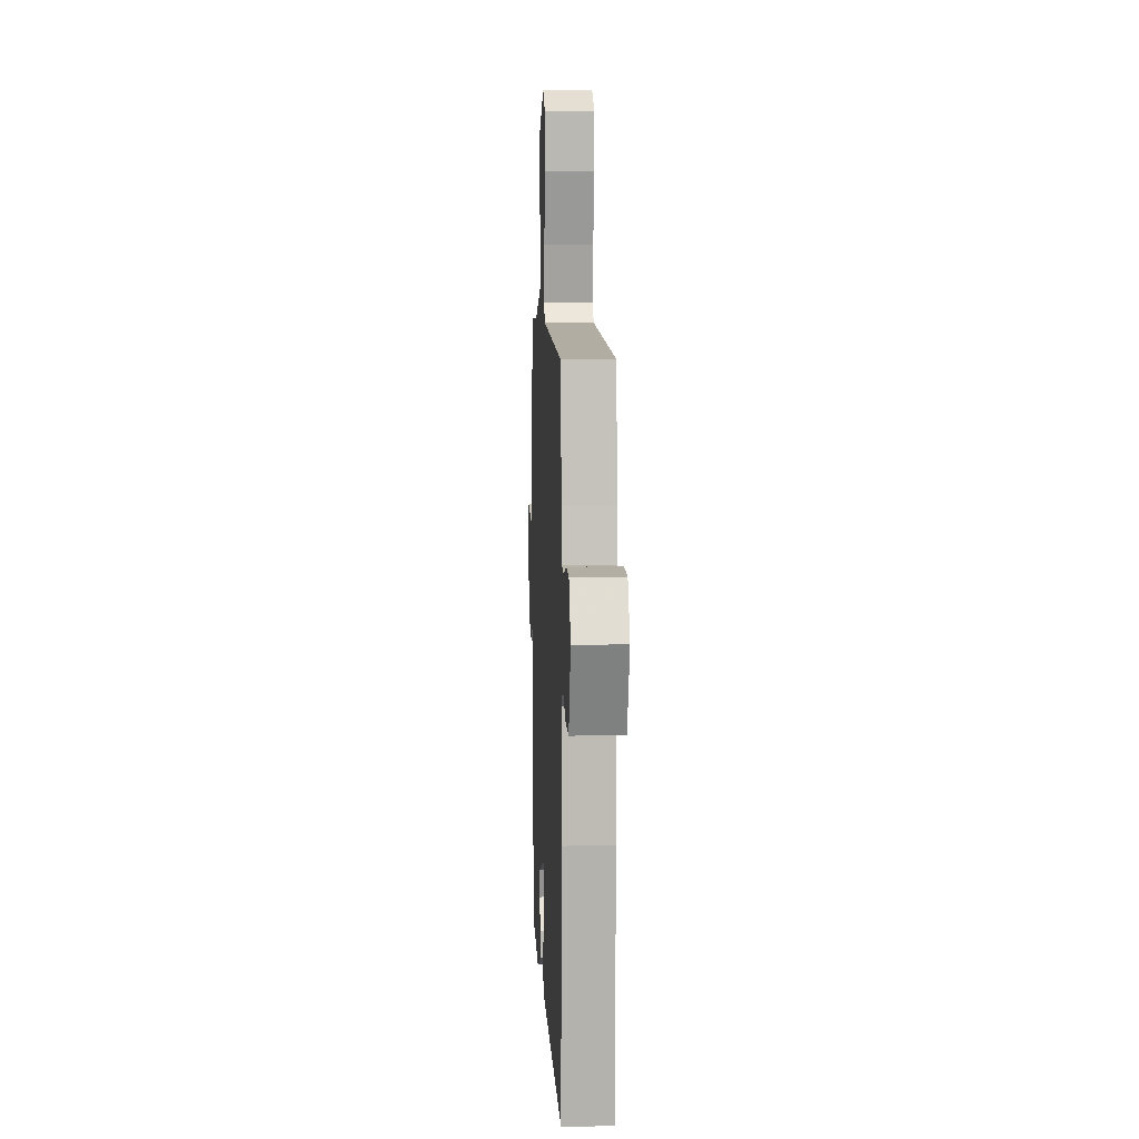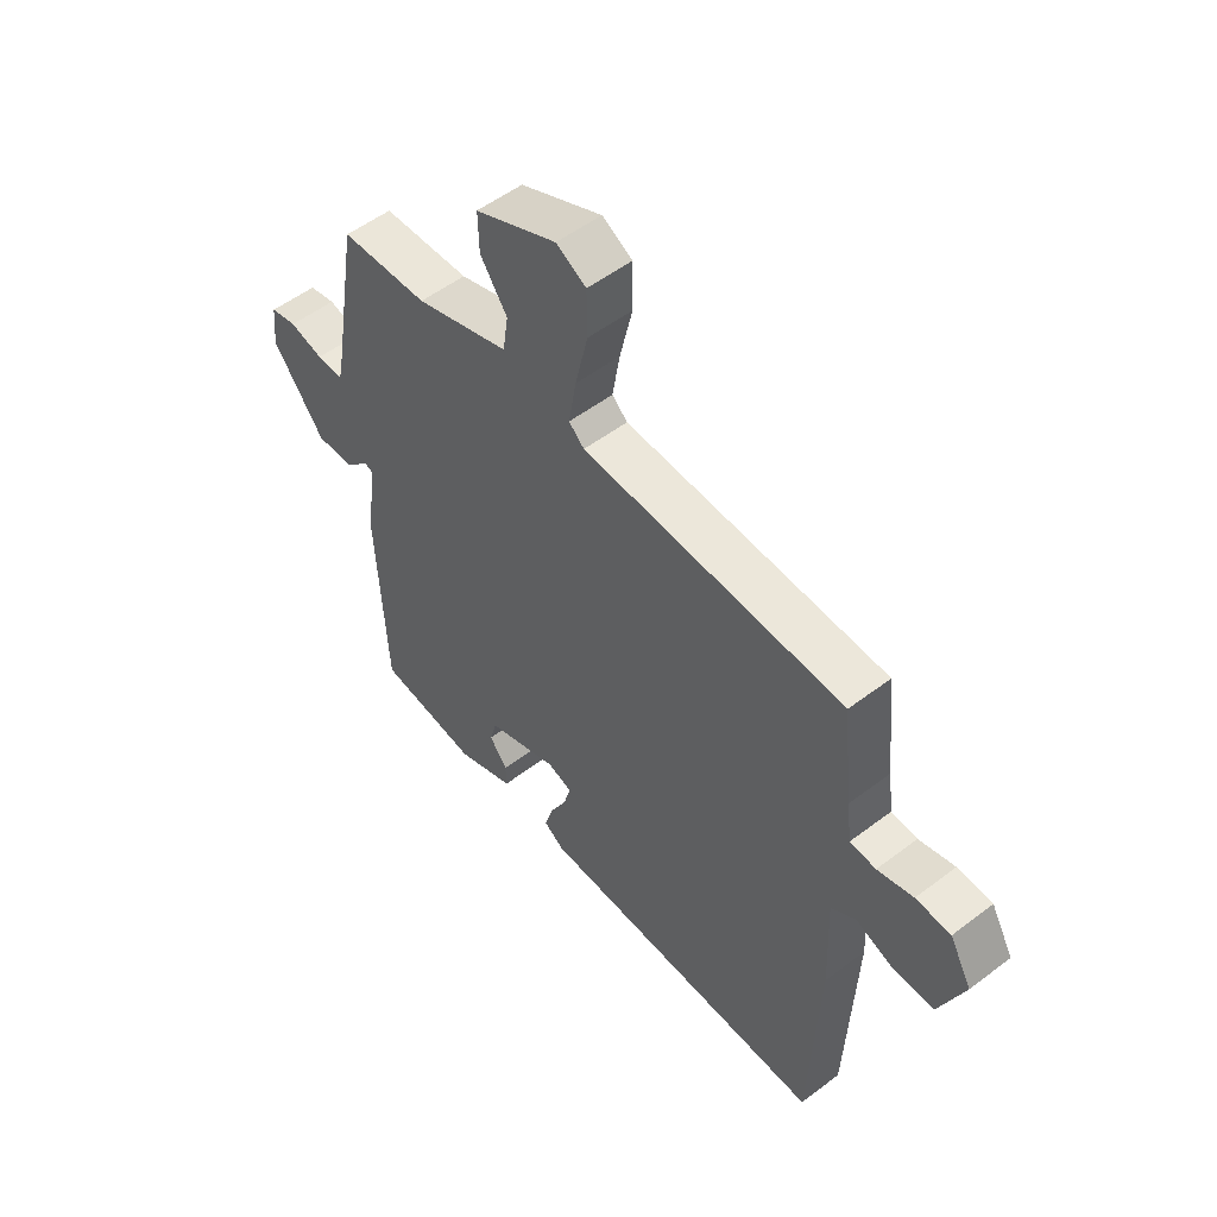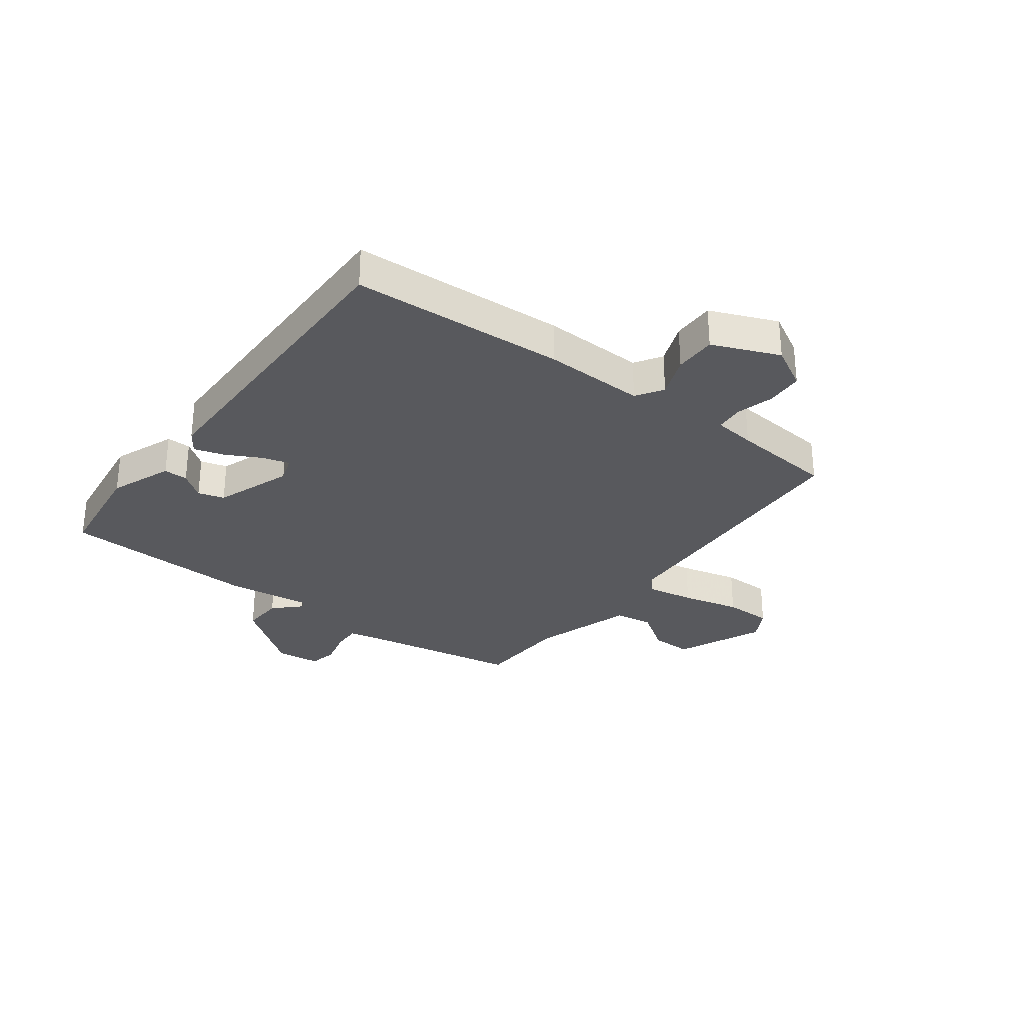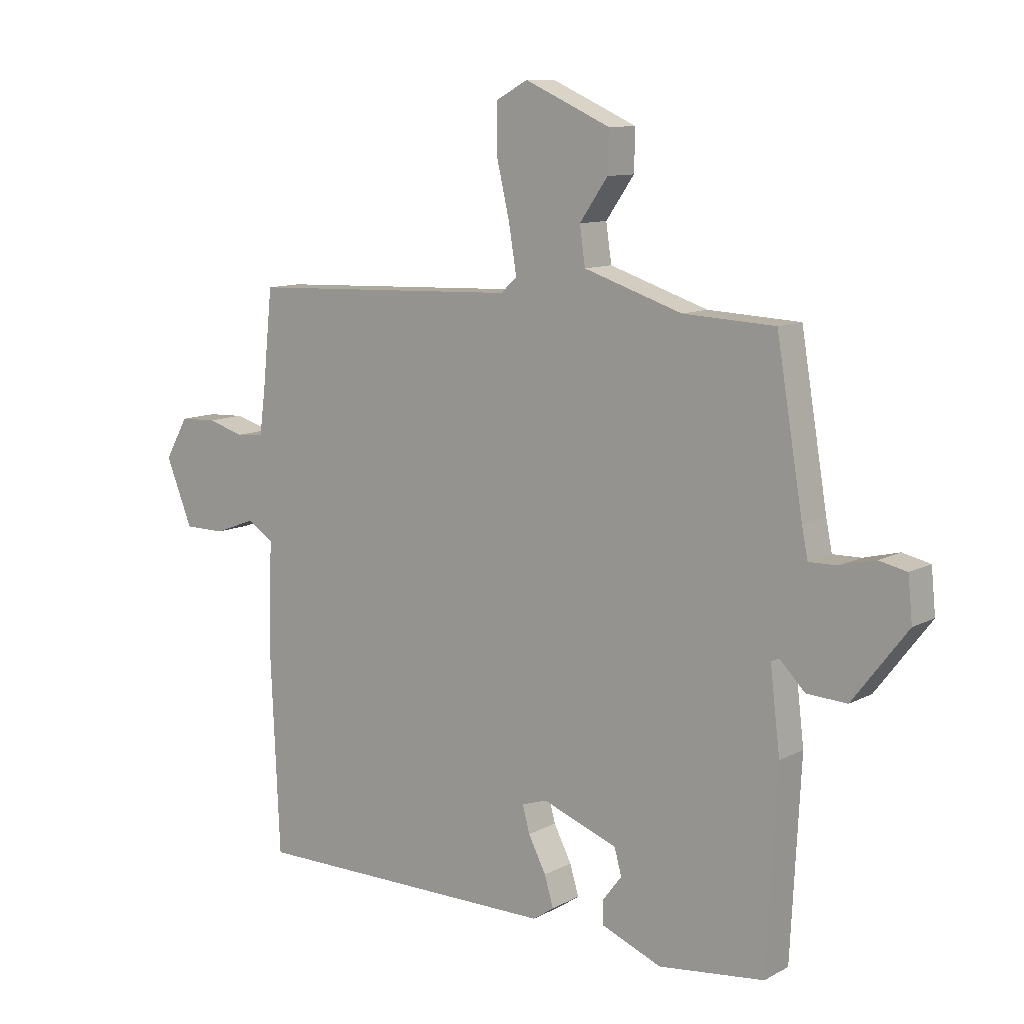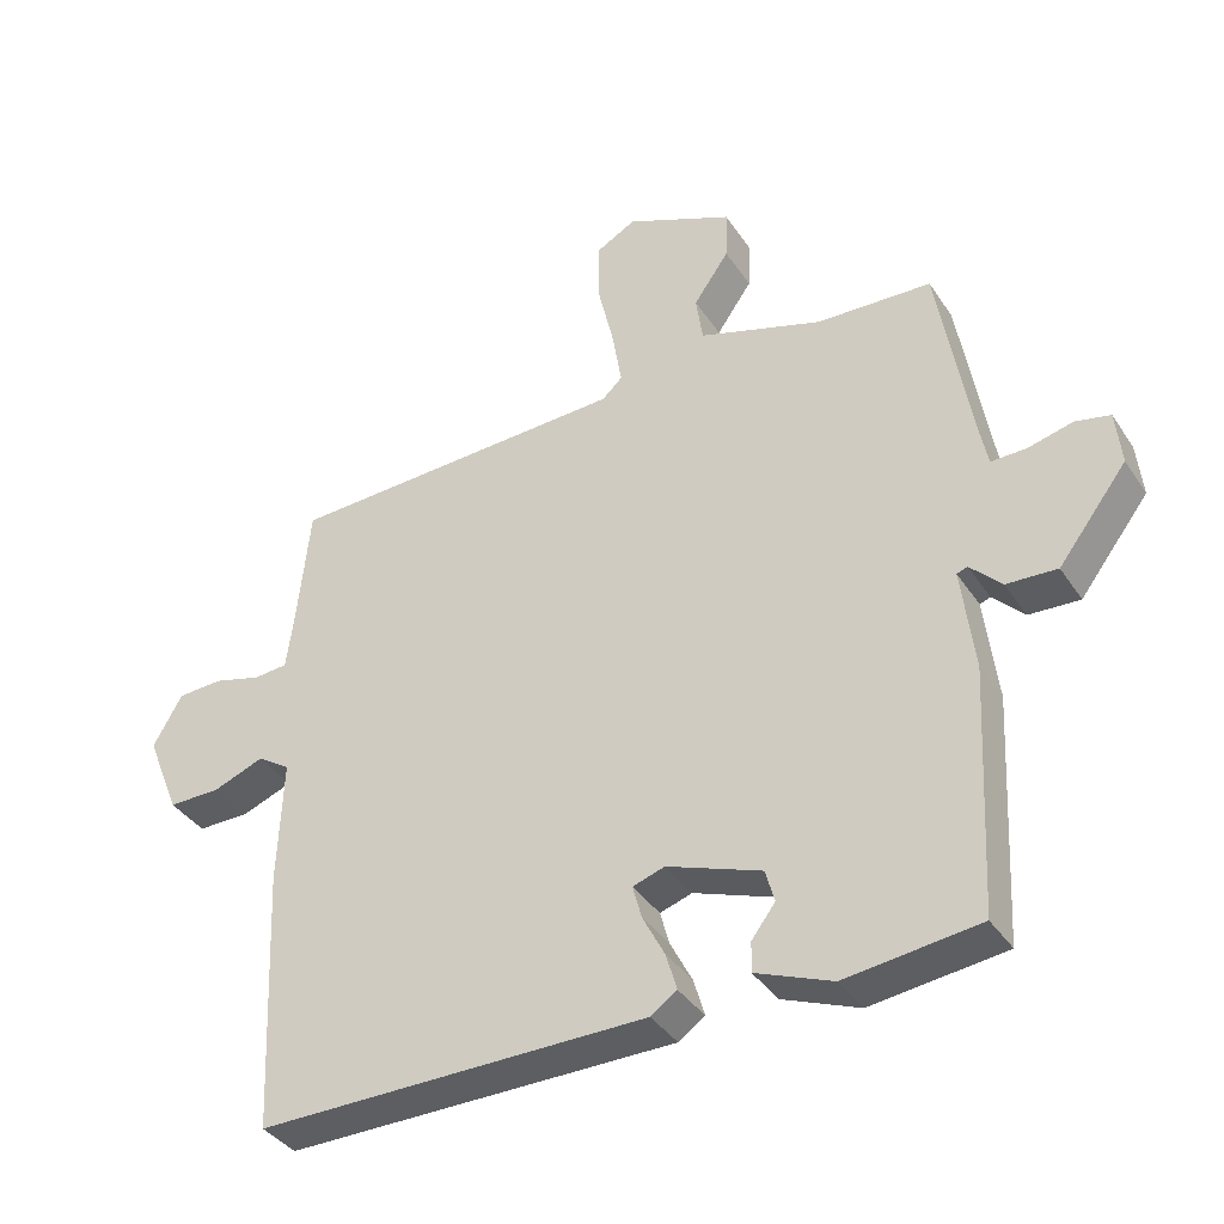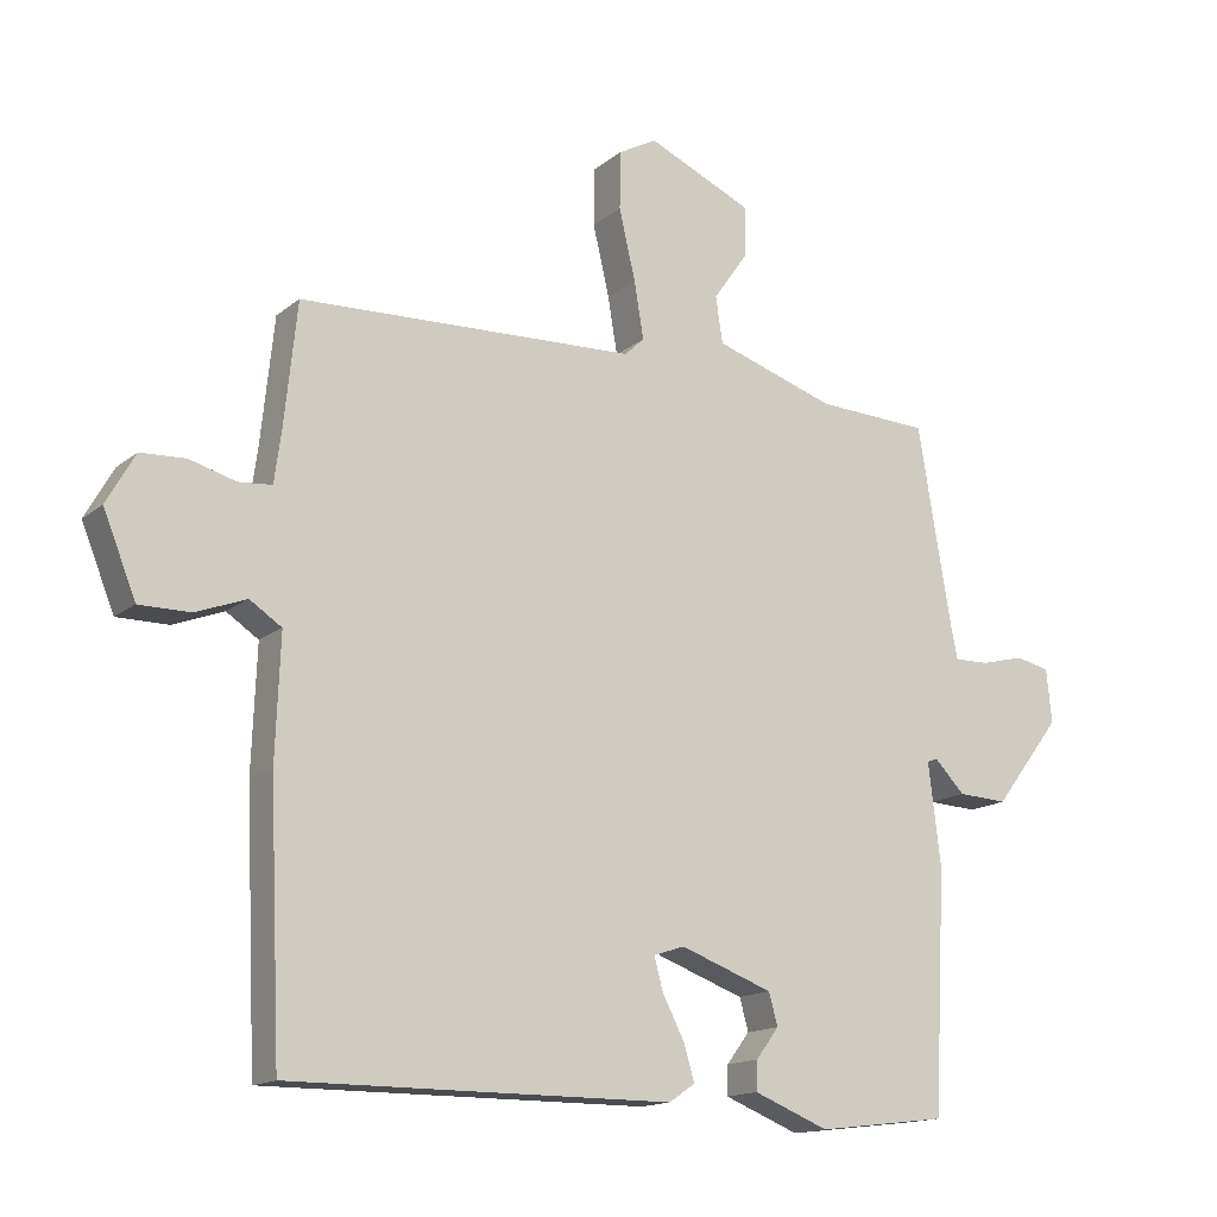
<metadata>
{"format":"obj","ext":"obj","renderer":"f3d","projection":"perspective","resolution":1024,"background":"white","views":[{"elev":8.3,"azim":-92.8,"up":"+Z"},{"elev":53.1,"azim":-129.2,"up":"+Z"},{"elev":-30.1,"azim":-126.3,"up":"+Y"},{"elev":10.6,"azim":37.4,"up":"+Z"},{"elev":-37.9,"azim":29.8,"up":"+Z"},{"elev":-15.0,"azim":-31.5,"up":"+Z"}]}
</metadata>
<code>
v 0.5 0.07 -0.5
v 0.308 0.07 -0.523
v 0.198 0.07 -0.479
v 0.199 0.07 -0.436
v 0.233 0.07 -0.391
v 0.22 0.07 -0.344
v 0.084 0.07 -0.294
v 0.038 0.07 -0.309
v 0.051 0.07 -0.357
v 0.083 0.07 -0.419
v 0.099 0.07 -0.473
v 0.061 0.07 -0.499
v -0.5 0.07 -0.5
v -0.517 0.07 -0.12
v -0.51 0.07 0.06
v -0.557 0.07 0.091
v -0.631 0.07 0.063
v -0.706 0.07 0.063
v -0.754 0.07 0.182
v -0.712 0.07 0.256
v -0.646 0.07 0.259
v -0.578 0.07 0.24
v -0.529 0.07 0.244
v -0.519 0.07 0.318
v -0.5 0.07 0.5
v -0.005 0.07 0.519
v 0.024 0.07 0.546
v 0.01 0.07 0.63
v -0.014 0.07 0.733
v -0.013 0.07 0.818
v 0.044 0.07 0.849
v 0.199 0.07 0.78
v 0.197 0.07 0.707
v 0.146 0.07 0.634
v 0.156 0.07 0.566
v 0.334 0.07 0.508
v 0.5 0.07 0.5
v 0.548 0.07 0.214
v 0.559 0.07 0.159
v 0.61 0.07 0.16
v 0.674 0.07 0.176
v 0.724 0.07 0.165
v 0.732 0.07 0.086
v 0.633 0.07 -0.043
v 0.56 0.07 -0.039
v 0.515 0.07 0.007
v 0.5 0.07 0.001
v 0.518 0.07 -0.149
v 0.5 0 -0.5
v 0.308 0 -0.523
v 0.198 0 -0.479
v 0.199 0 -0.436
v 0.233 0 -0.391
v 0.22 0 -0.344
v 0.084 0 -0.294
v 0.038 0 -0.309
v 0.051 0 -0.357
v 0.083 0 -0.419
v 0.099 0 -0.473
v 0.061 0 -0.499
v -0.5 0 -0.5
v -0.517 0 -0.12
v -0.51 0 0.06
v -0.557 0 0.091
v -0.631 0 0.063
v -0.706 0 0.063
v -0.754 0 0.182
v -0.712 0 0.256
v -0.646 0 0.259
v -0.578 0 0.24
v -0.529 0 0.244
v -0.519 0 0.318
v -0.5 0 0.5
v -0.005 0 0.519
v 0.024 0 0.546
v 0.01 0 0.63
v -0.014 0 0.733
v -0.013 0 0.818
v 0.044 0 0.849
v 0.199 0 0.78
v 0.197 0 0.707
v 0.146 0 0.634
v 0.156 0 0.566
v 0.334 0 0.508
v 0.5 0 0.5
v 0.548 0 0.214
v 0.559 0 0.159
v 0.61 0 0.16
v 0.674 0 0.176
v 0.724 0 0.165
v 0.732 0 0.086
v 0.633 0 -0.043
v 0.56 0 -0.039
v 0.515 0 0.007
v 0.5 0 0.001
v 0.518 0 -0.149
f 1 2 3
f 48 1 3
f 47 48 3
f 44 45 46
f 43 44 46
f 42 43 46
f 41 42 46
f 40 41 46
f 39 40 46 47
f 38 39 47 3
f 36 37 38
f 35 36 38
f 32 33 34
f 31 32 34
f 30 31 34
f 29 30 34
f 28 29 34
f 27 28 34 35
f 26 27 35 38
f 24 25 26 38
f 20 21 22
f 19 20 22
f 18 19 22
f 17 18 22
f 16 17 22
f 15 16 22 23
f 13 14 15
f 12 13 15
f 11 12 15
f 10 11 15
f 9 10 15
f 15 23 24
f 9 15 24
f 8 9 24
f 3 4 5
f 38 3 5
f 38 5 6
f 7 8 24 38
f 6 7 38
f 51 50 49
f 51 49 96
f 51 96 95
f 94 93 92
f 94 92 91
f 94 91 90
f 94 90 89
f 94 89 88
f 95 94 88 87
f 51 95 87 86
f 86 85 84
f 86 84 83
f 82 81 80
f 82 80 79
f 82 79 78
f 82 78 77
f 82 77 76
f 83 82 76 75
f 86 83 75 74
f 86 74 73 72
f 70 69 68
f 70 68 67
f 70 67 66
f 70 66 65
f 70 65 64
f 71 70 64 63
f 63 62 61
f 63 61 60
f 63 60 59
f 63 59 58
f 63 58 57
f 72 71 63
f 72 63 57
f 72 57 56
f 53 52 51
f 53 51 86
f 54 53 86
f 86 72 56 55
f 86 55 54
f 1 49 50 2
f 2 50 51 3
f 3 51 52 4
f 4 52 53 5
f 5 53 54 6
f 6 54 55 7
f 7 55 56 8
f 8 56 57 9
f 9 57 58 10
f 10 58 59 11
f 11 59 60 12
f 12 60 61 13
f 13 61 62 14
f 14 62 63 15
f 15 63 64 16
f 16 64 65 17
f 17 65 66 18
f 18 66 67 19
f 19 67 68 20
f 20 68 69 21
f 21 69 70 22
f 22 70 71 23
f 23 71 72 24
f 24 72 73 25
f 25 73 74 26
f 26 74 75 27
f 27 75 76 28
f 28 76 77 29
f 29 77 78 30
f 30 78 79 31
f 31 79 80 32
f 32 80 81 33
f 33 81 82 34
f 34 82 83 35
f 35 83 84 36
f 36 84 85 37
f 37 85 86 38
f 38 86 87 39
f 39 87 88 40
f 40 88 89 41
f 41 89 90 42
f 42 90 91 43
f 43 91 92 44
f 44 92 93 45
f 45 93 94 46
f 46 94 95 47
f 47 95 96 48
f 48 96 49 1

</code>
